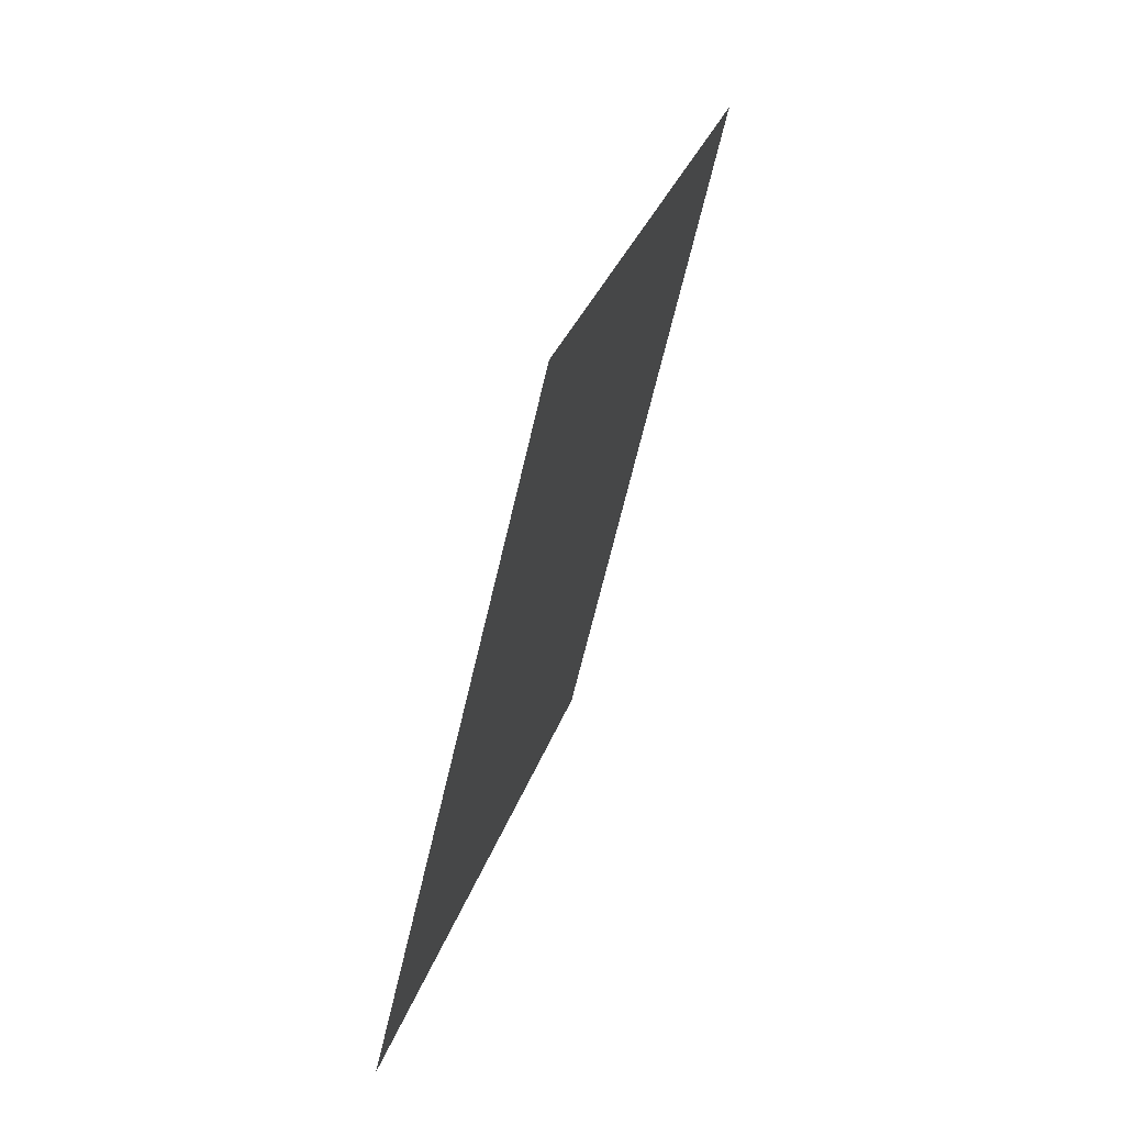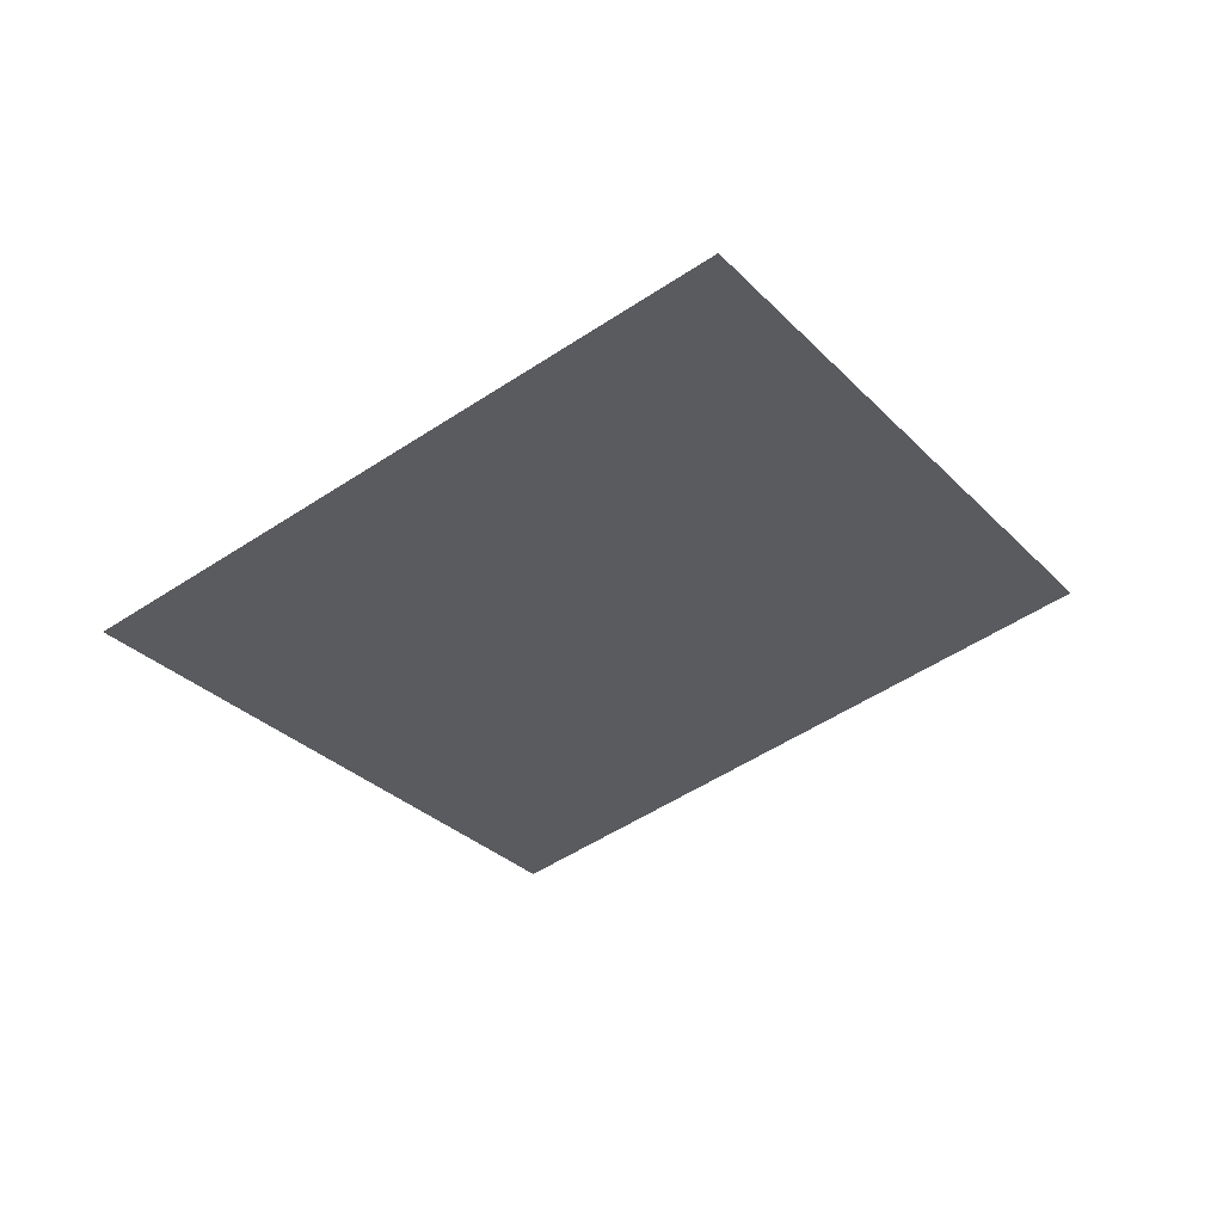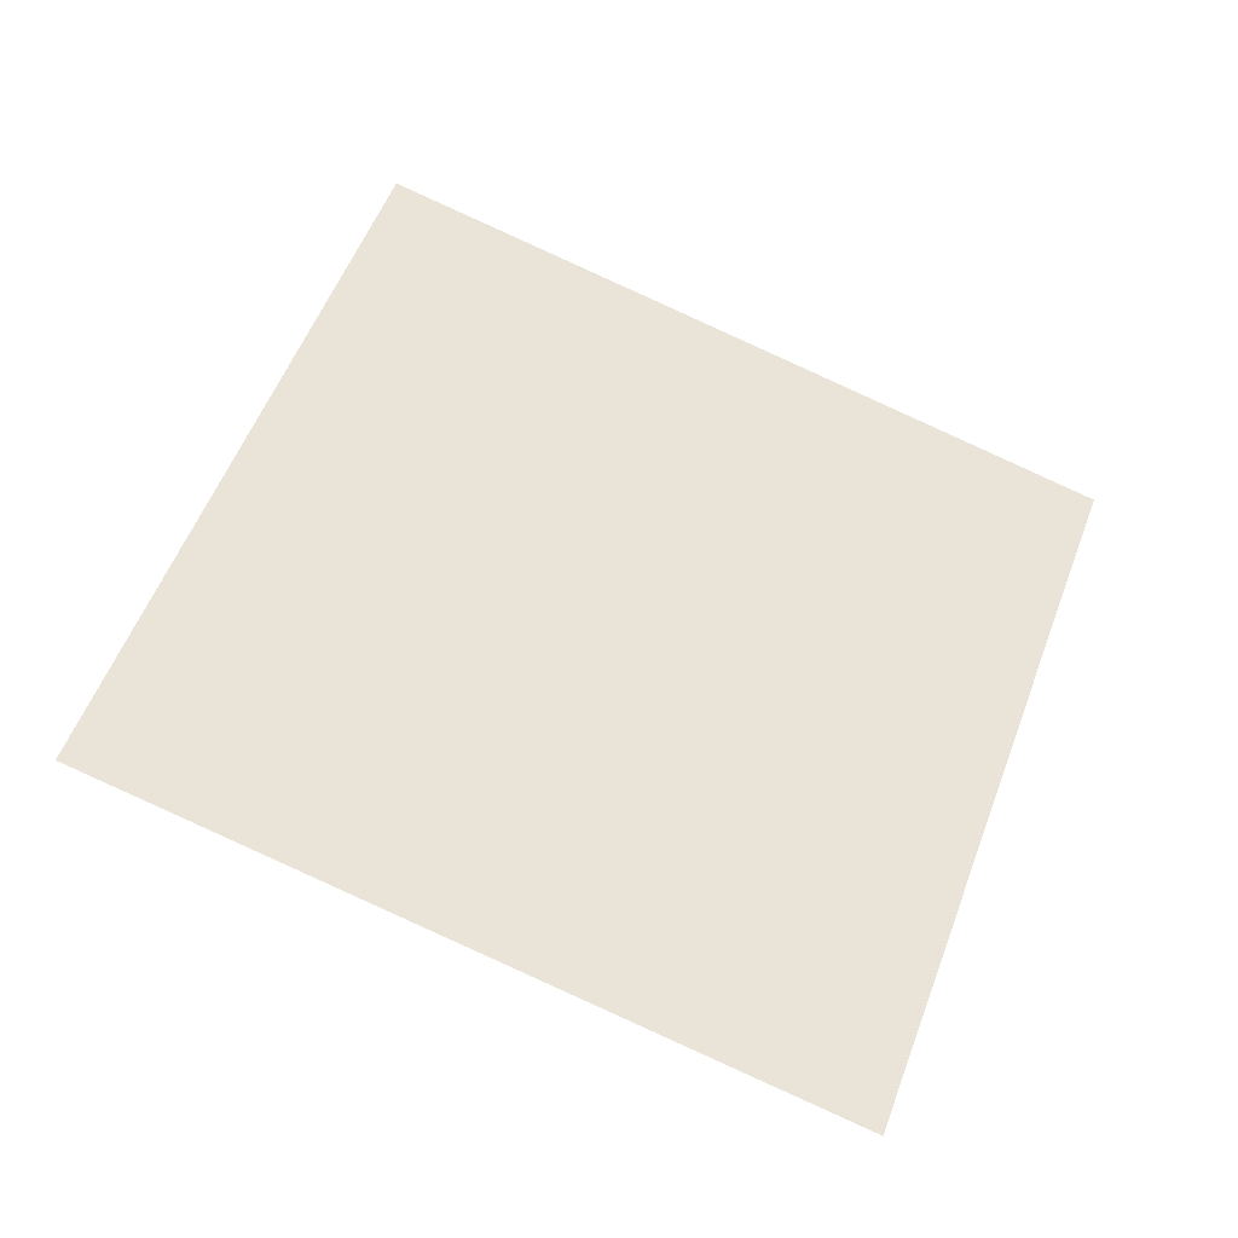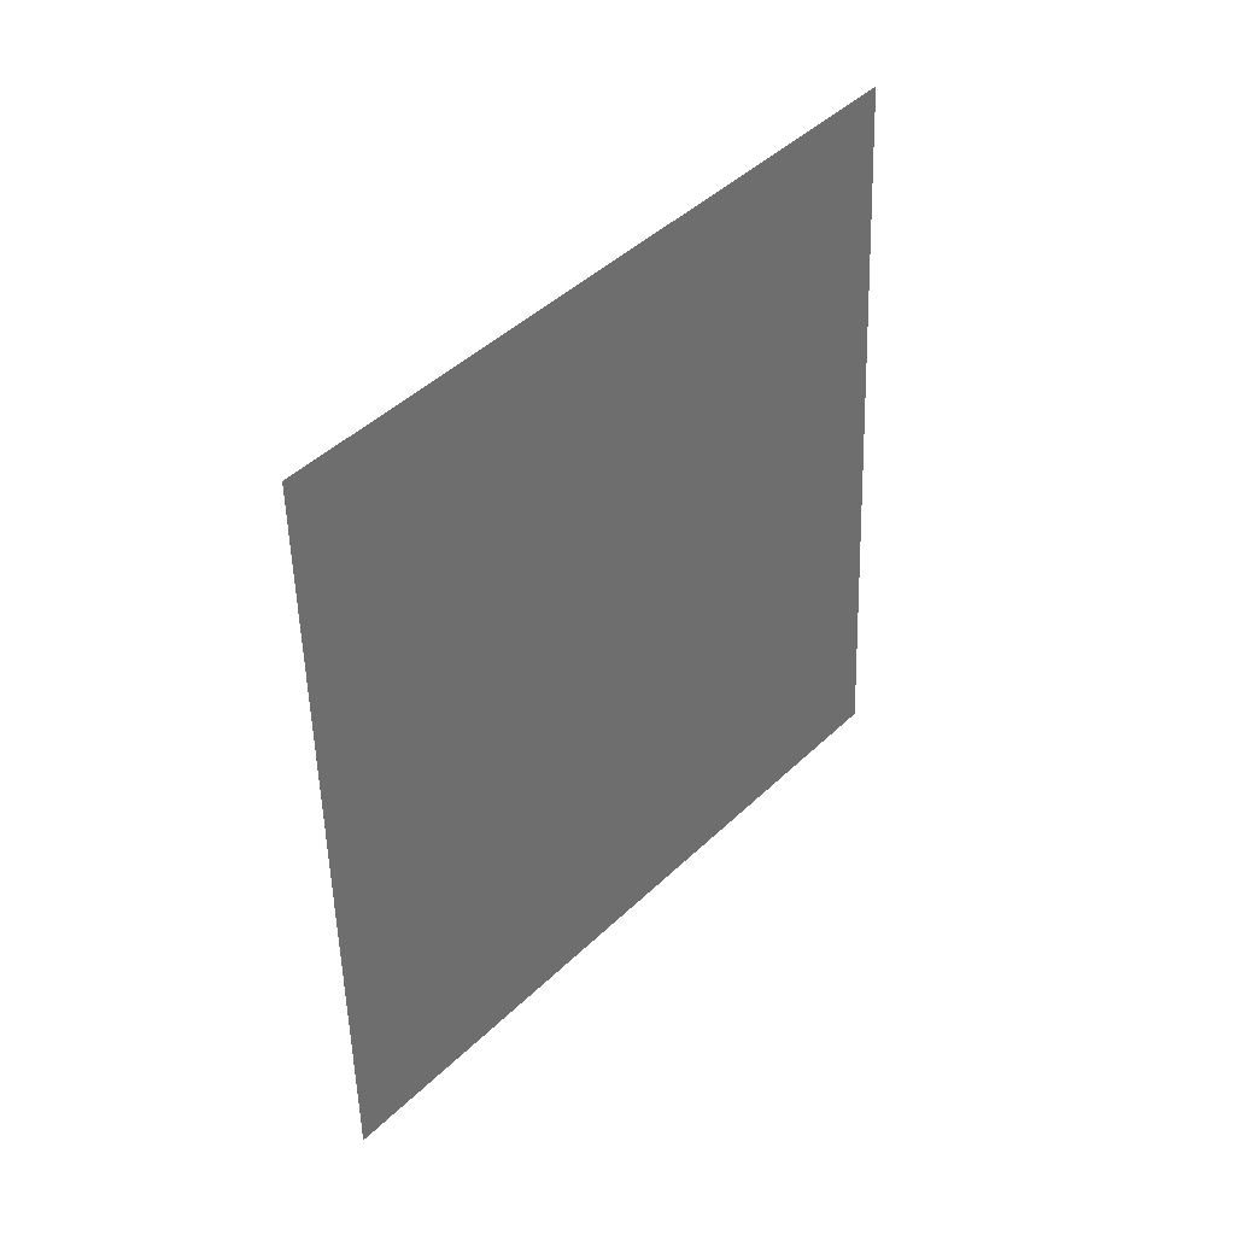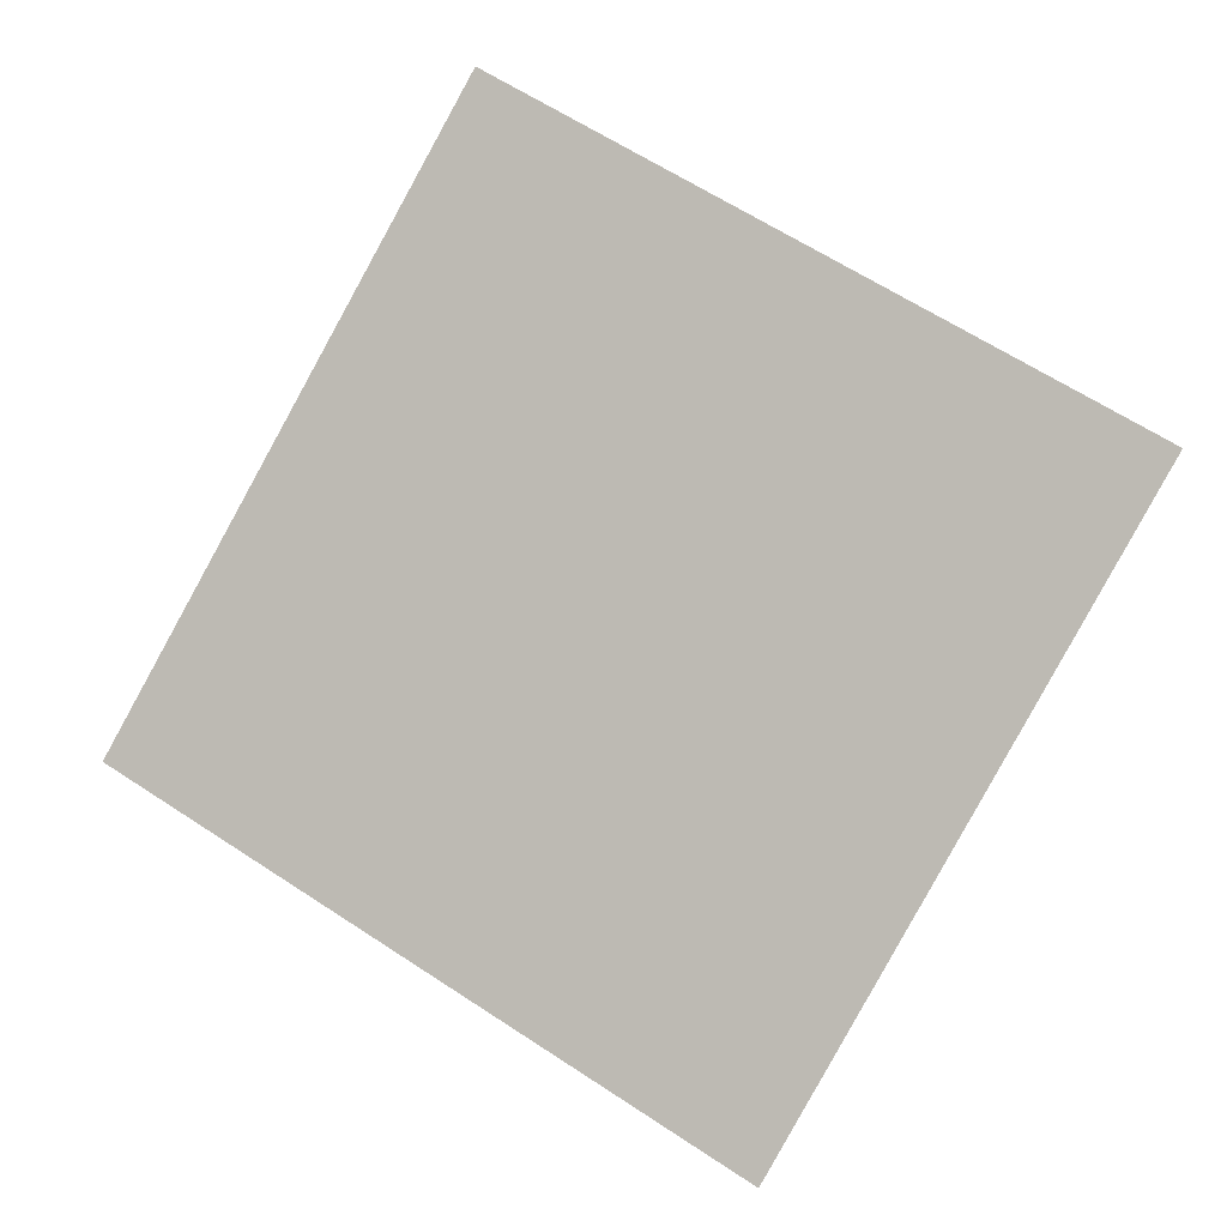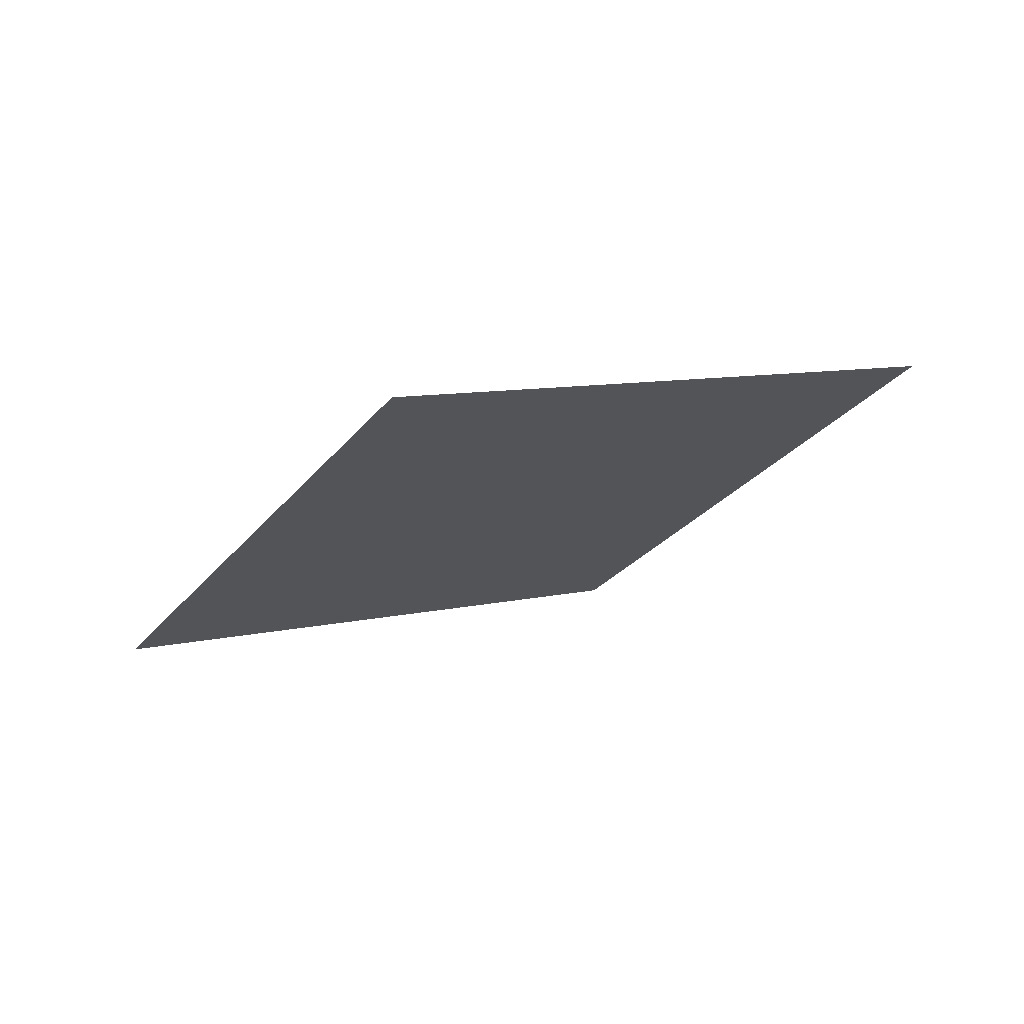
<metadata>
{"format":"obj","ext":"obj","renderer":"f3d","projection":"perspective","resolution":1024,"background":"white","views":[{"elev":1.5,"azim":106.7,"up":"+Z"},{"elev":-52.9,"azim":-120.8,"up":"+Y"},{"elev":-16.4,"azim":-6.2,"up":"+Z"},{"elev":9.5,"azim":135.6,"up":"+Z"},{"elev":15.7,"azim":27.0,"up":"+Z"},{"elev":-28.2,"azim":-96.1,"up":"+Y"}]}
</metadata>
<code>
o Plane
v -1.927 6.887 1.48
v -1.924 6.89 1.488
v -1.936 6.887 1.484
v -1.932 6.89 1.492
f 2 1 3 4

</code>
